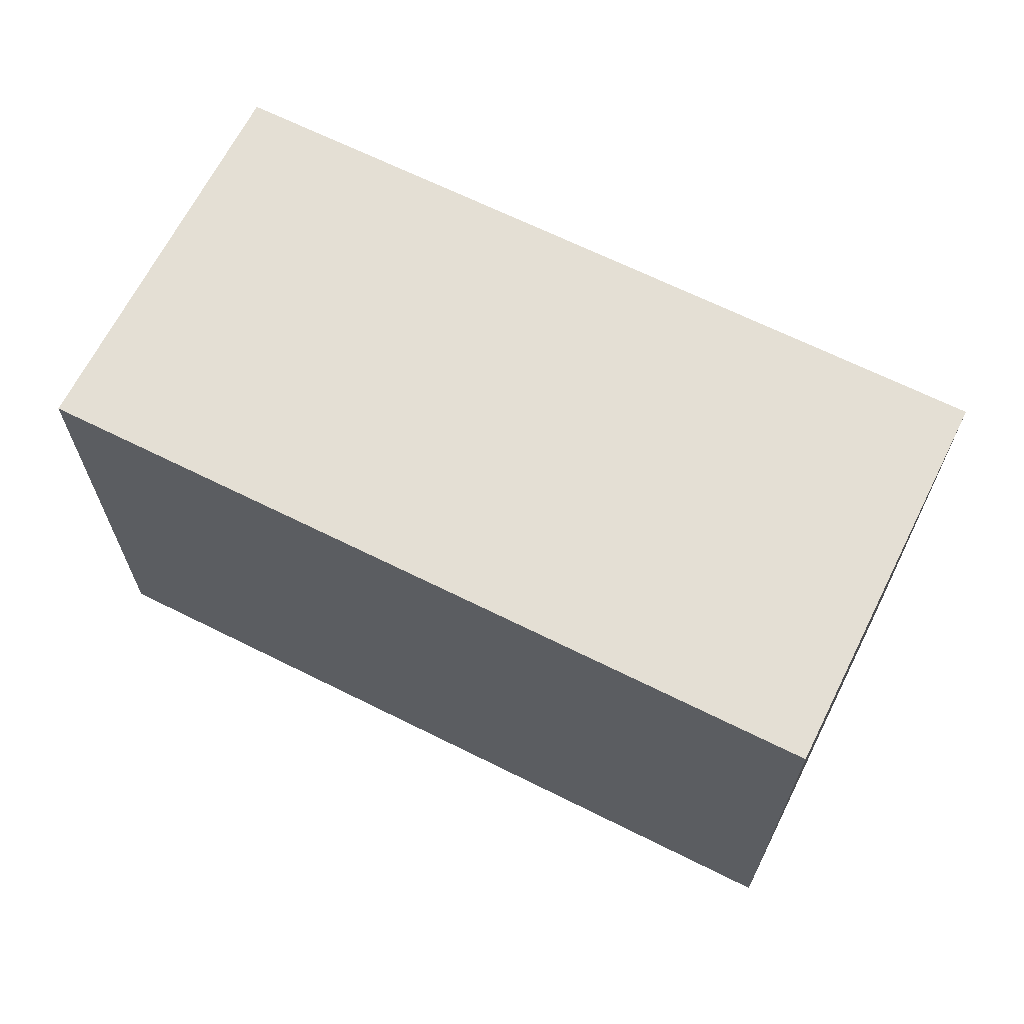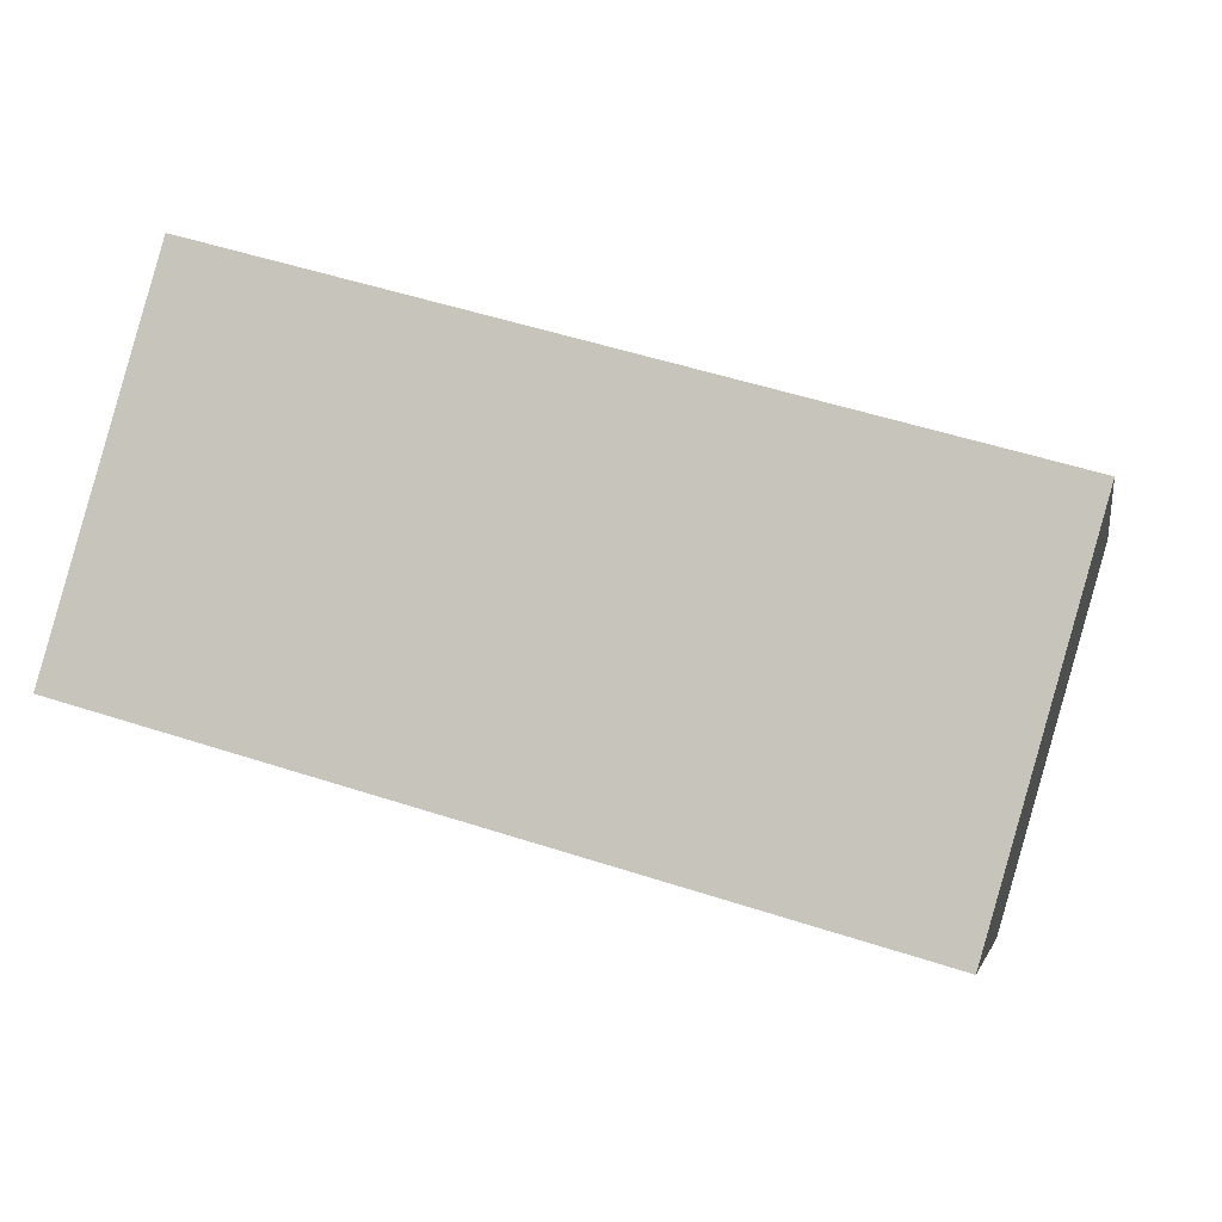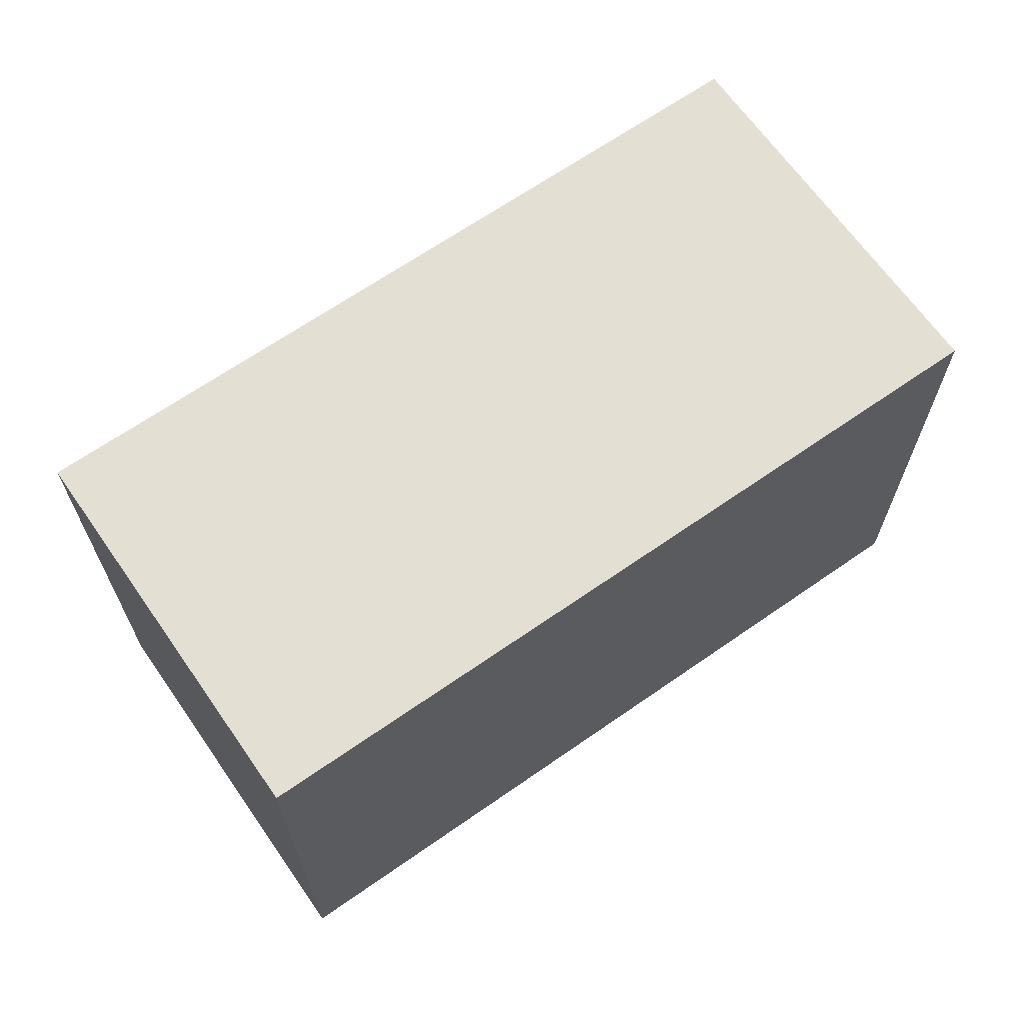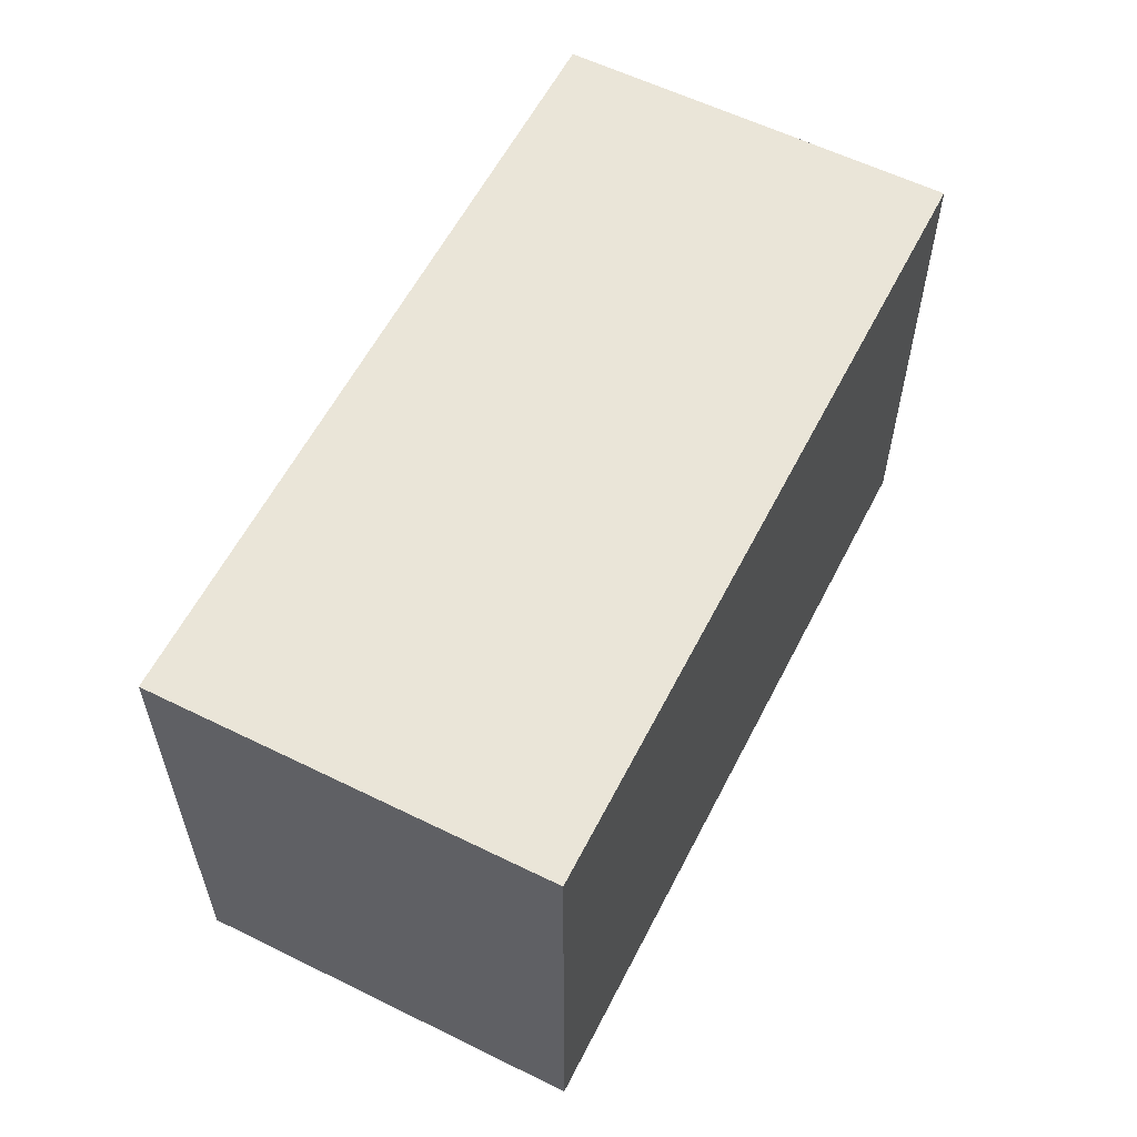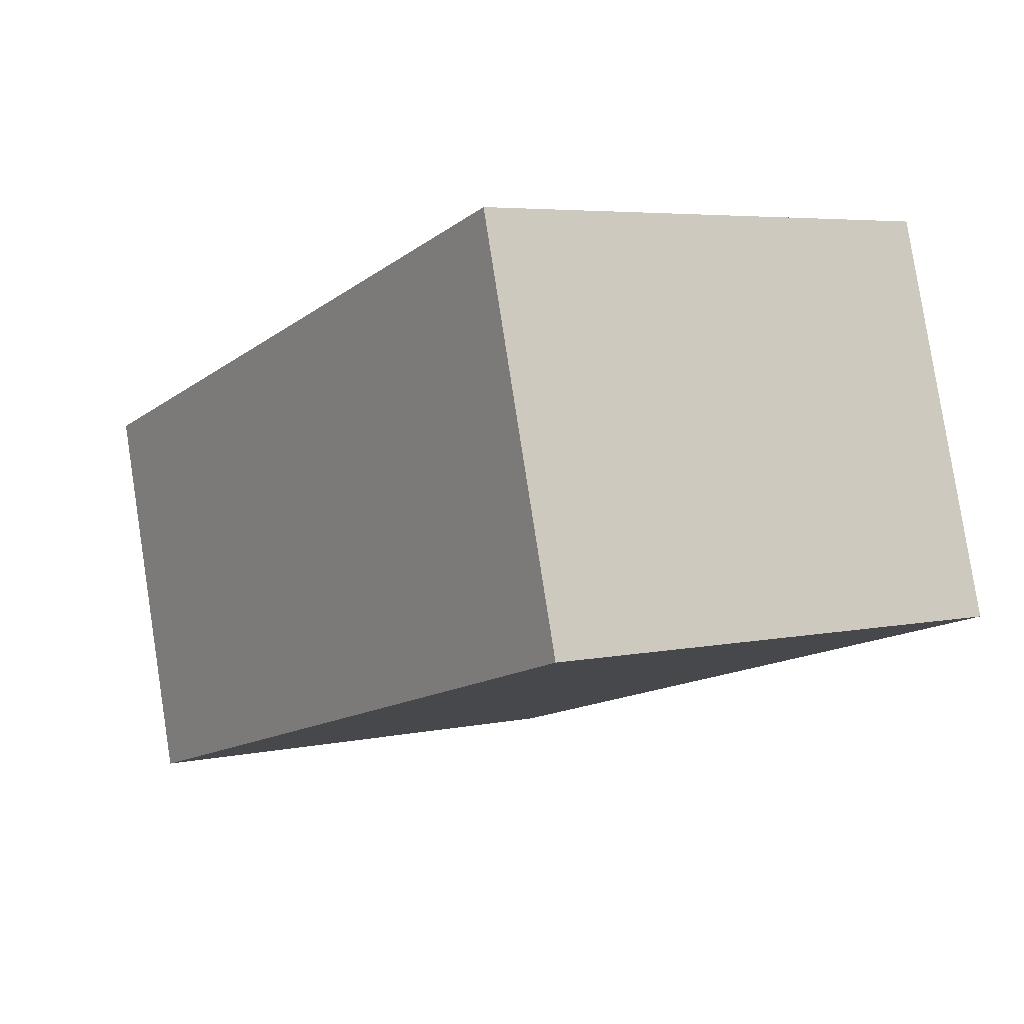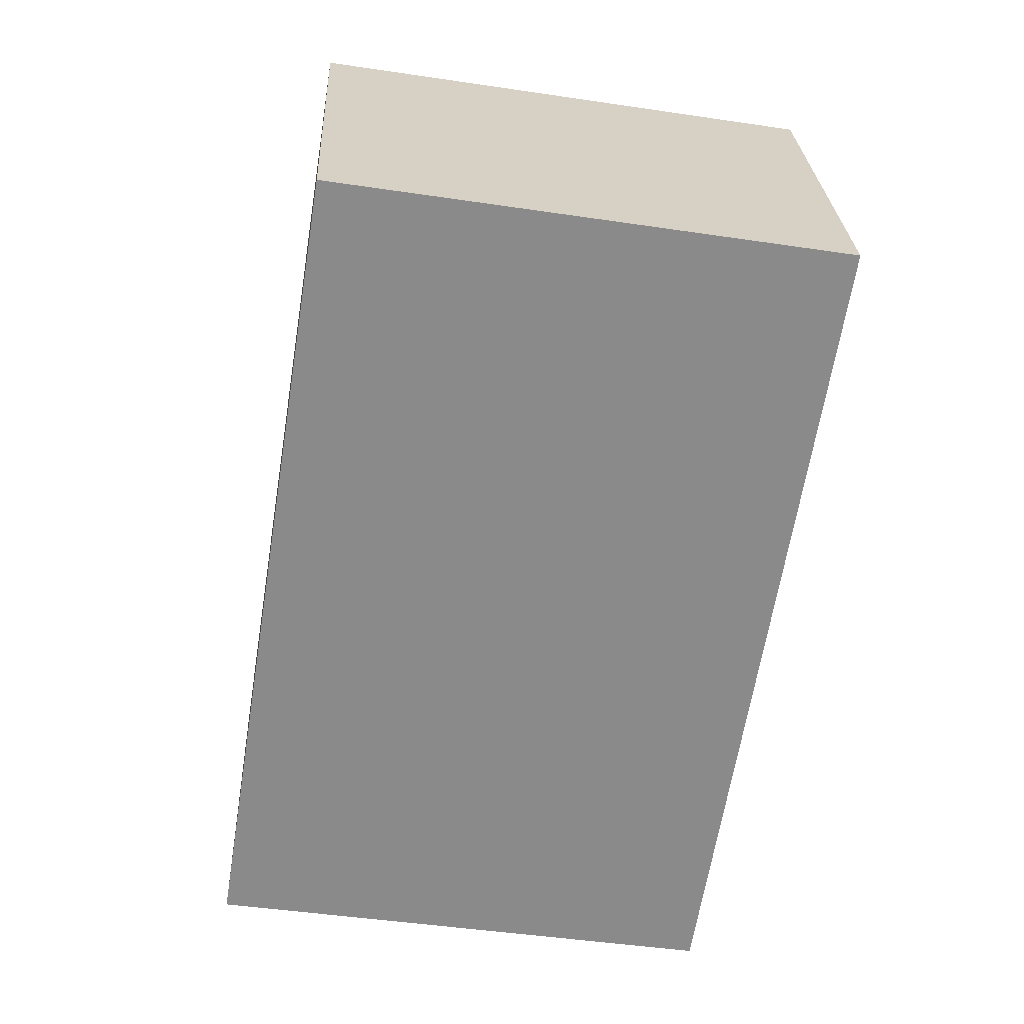
<metadata>
{"format":"obj","ext":"obj","renderer":"f3d","projection":"perspective","resolution":1024,"background":"white","views":[{"elev":66.3,"azim":-169.4,"up":"+Y"},{"elev":-4.1,"azim":-169.6,"up":"+Z"},{"elev":66.5,"azim":-51.0,"up":"+Y"},{"elev":58.7,"azim":-79.1,"up":"+Y"},{"elev":5.2,"azim":56.3,"up":"+Z"},{"elev":-47.4,"azim":80.5,"up":"+Z"}]}
</metadata>
<code>
v  5.909 3.831 1.696
v  0.07 3.831 -0.245
v  0 3.831 2.346e-16
v  0.842 3.831 -2.93
v  6.751 3.831 -1.234
v  0.842 1.794e-16 -2.93
v  0 0 0
v  0.07 1.5e-17 -0.245
v  5.909 -1.039e-16 1.696
v  6.751 7.556e-17 -1.234
g defaultobject
f 1 2 3
f 2 1 4
f 4 1 5
f 6 2 4
f 2 6 3
f 3 6 7
f 7 6 8
f 7 1 3
f 1 7 9
f 9 5 1
f 5 9 10
f 10 4 5
f 4 10 6
f 8 9 7
f 9 8 6
f 9 6 10

</code>
